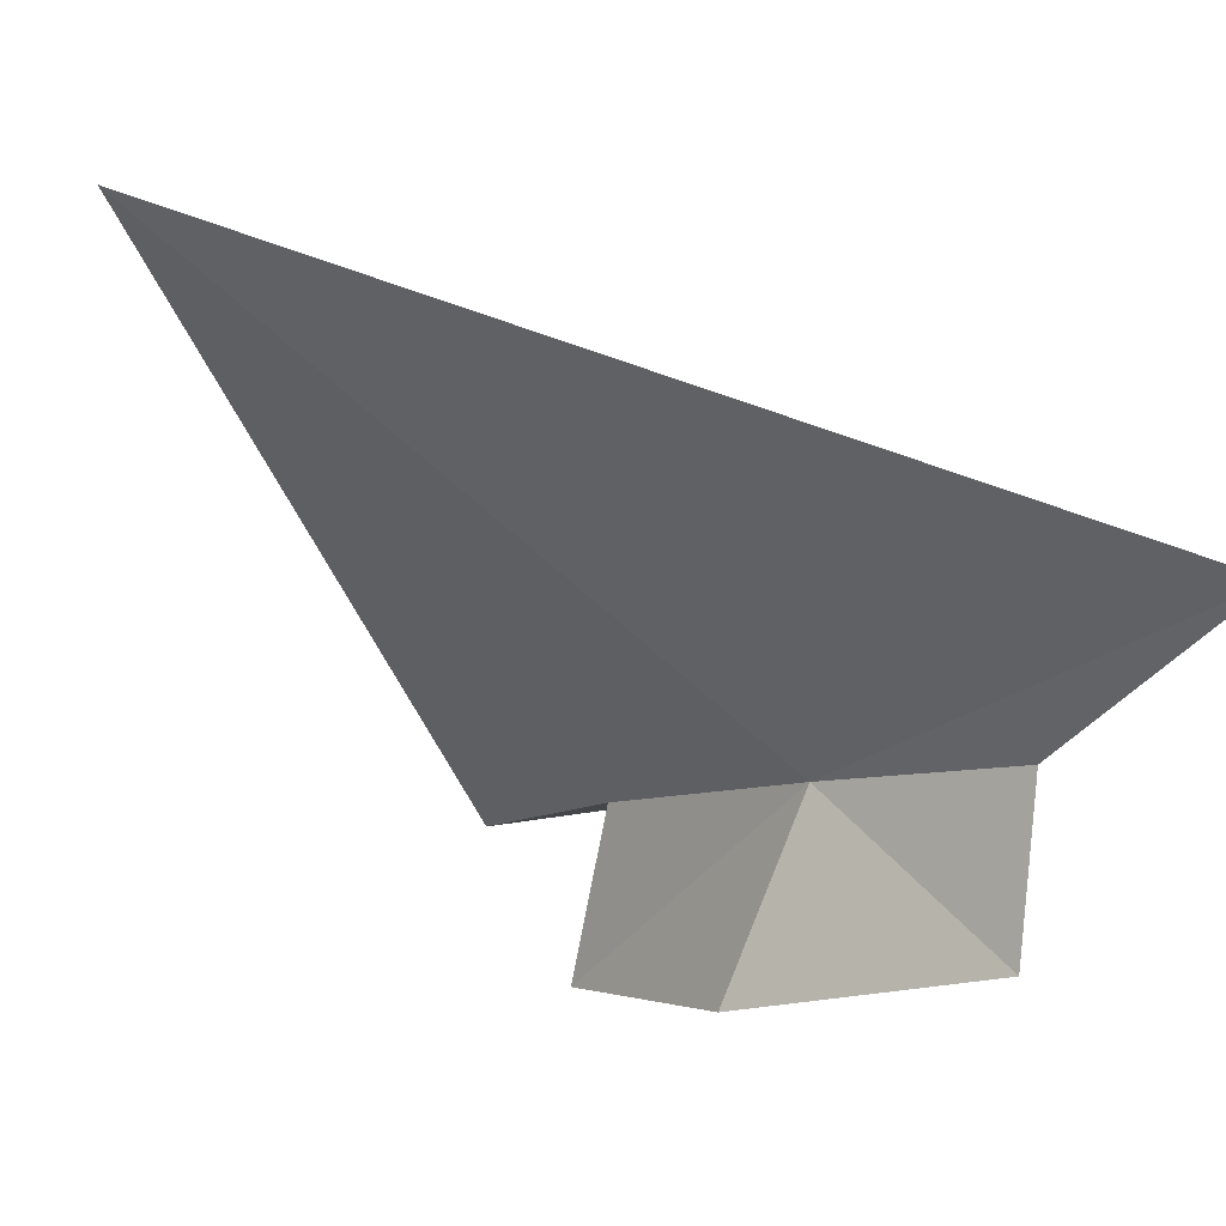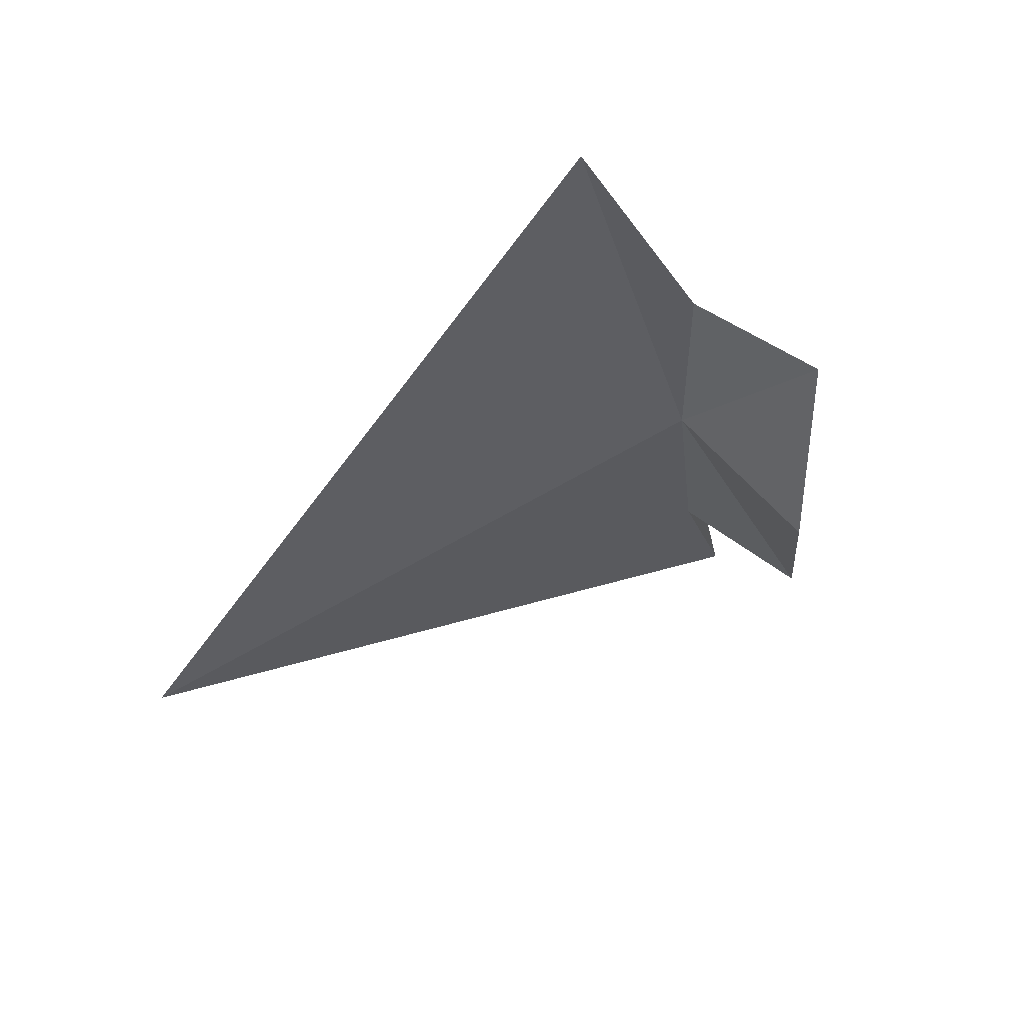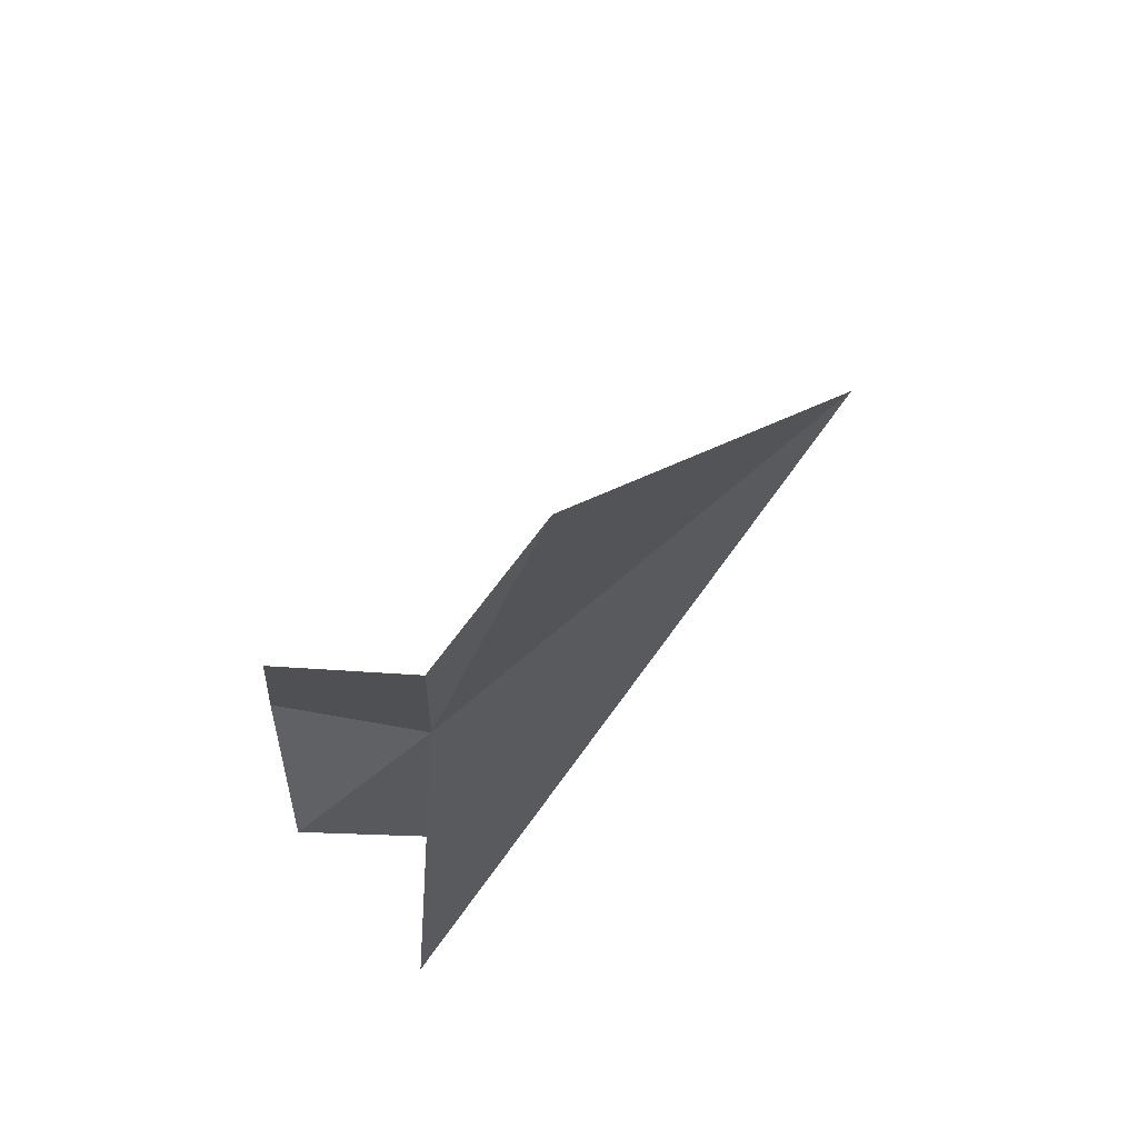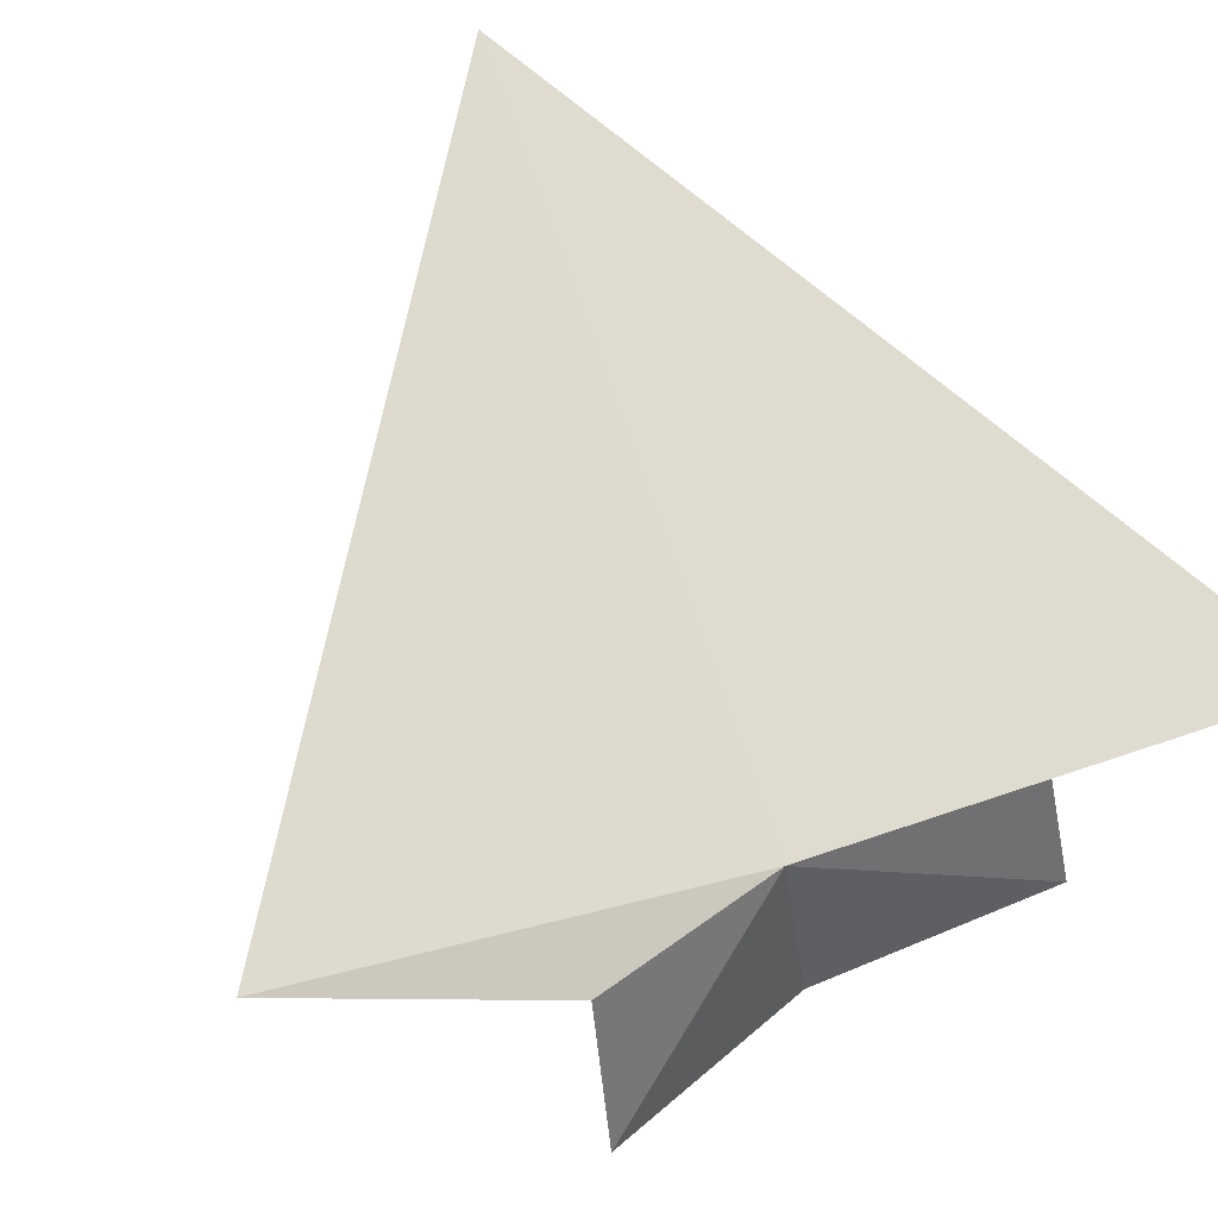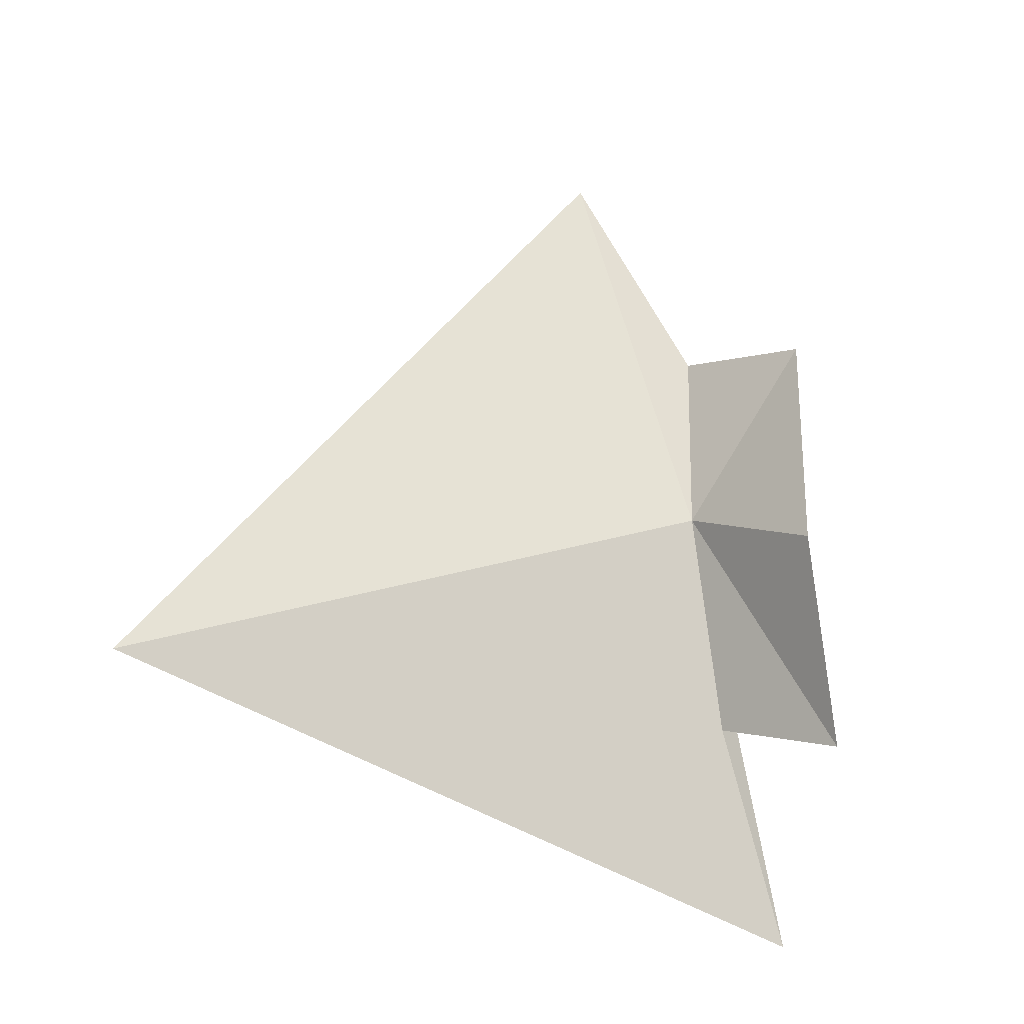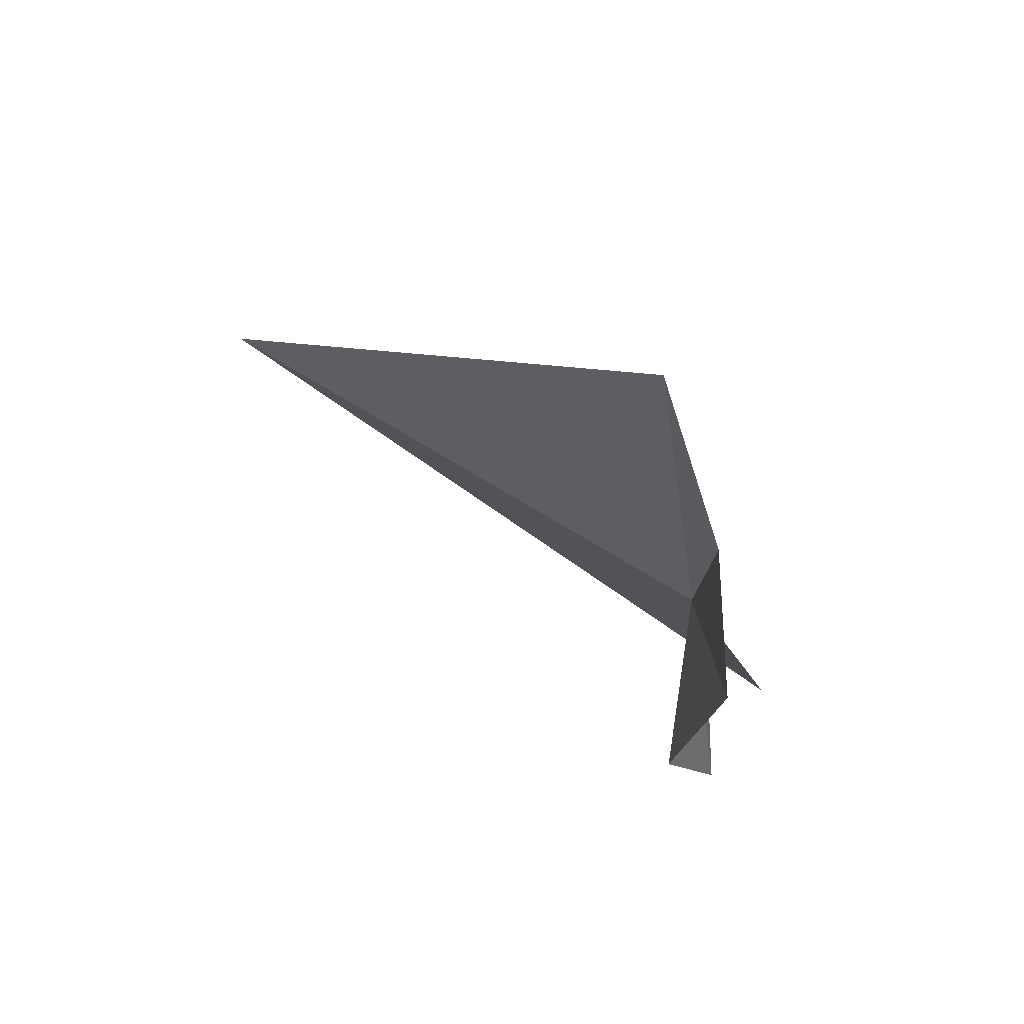
<metadata>
{"format":"obj","ext":"obj","renderer":"f3d","projection":"perspective","resolution":1024,"background":"white","views":[{"elev":-5.2,"azim":133.7,"up":"+Z"},{"elev":58.2,"azim":119.3,"up":"+Y"},{"elev":67.9,"azim":-83.9,"up":"+Y"},{"elev":34.4,"azim":-134.8,"up":"+Z"},{"elev":-19.5,"azim":128.0,"up":"+Y"},{"elev":75.1,"azim":177.3,"up":"+Y"}]}
</metadata>
<code>
v 84.75 74.4 5.16
v 84.48 72.67 5.1
v 83.83 71.01 5.01
v 84.97 73.95 3.948
v 84.49 72.38 4.056
v 88.4 72.98 7.998
v 85.12 77.53 5.982
v 84.66 75.82 5.208
v 84.66 75.69 4.152
f 1 3 2
f 1 5 4
f 1 2 5
f 1 6 3
f 1 8 7
f 1 9 8
f 1 7 6
f 1 4 9

</code>
